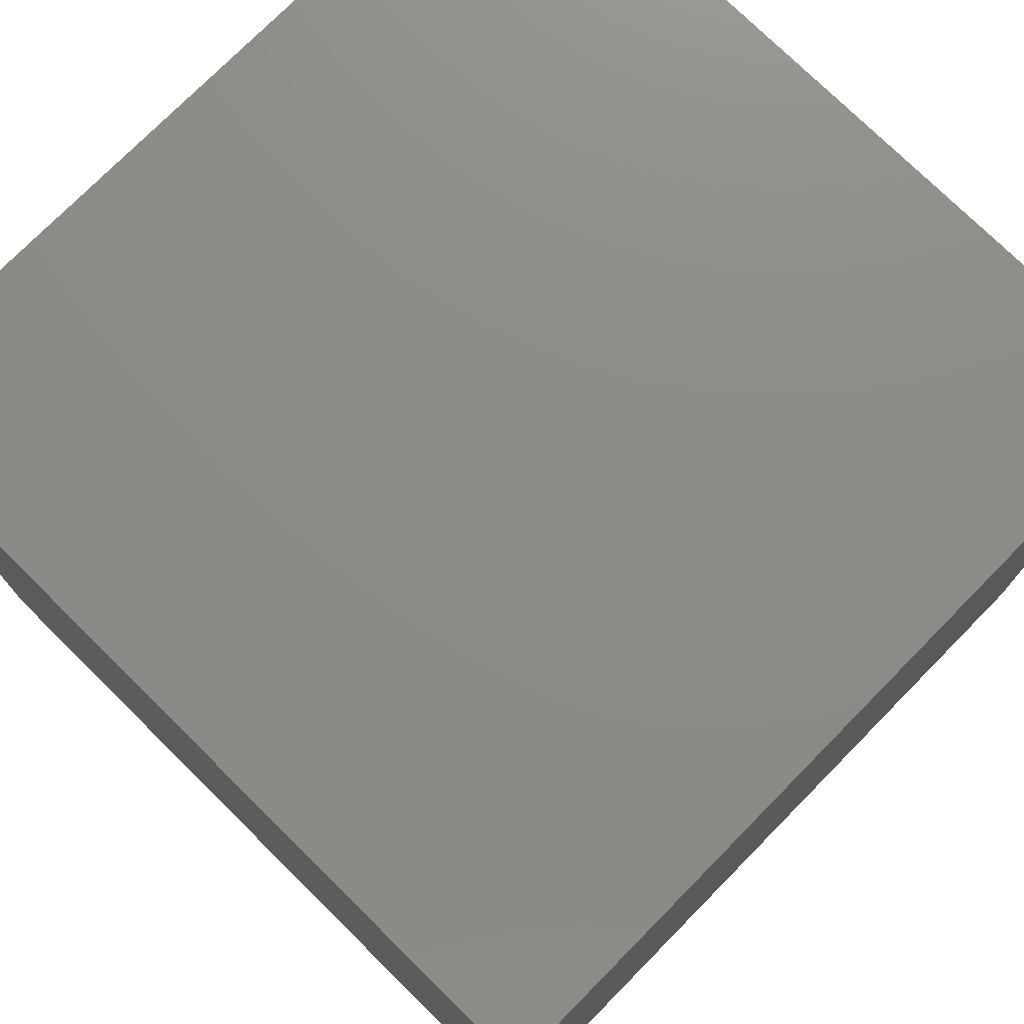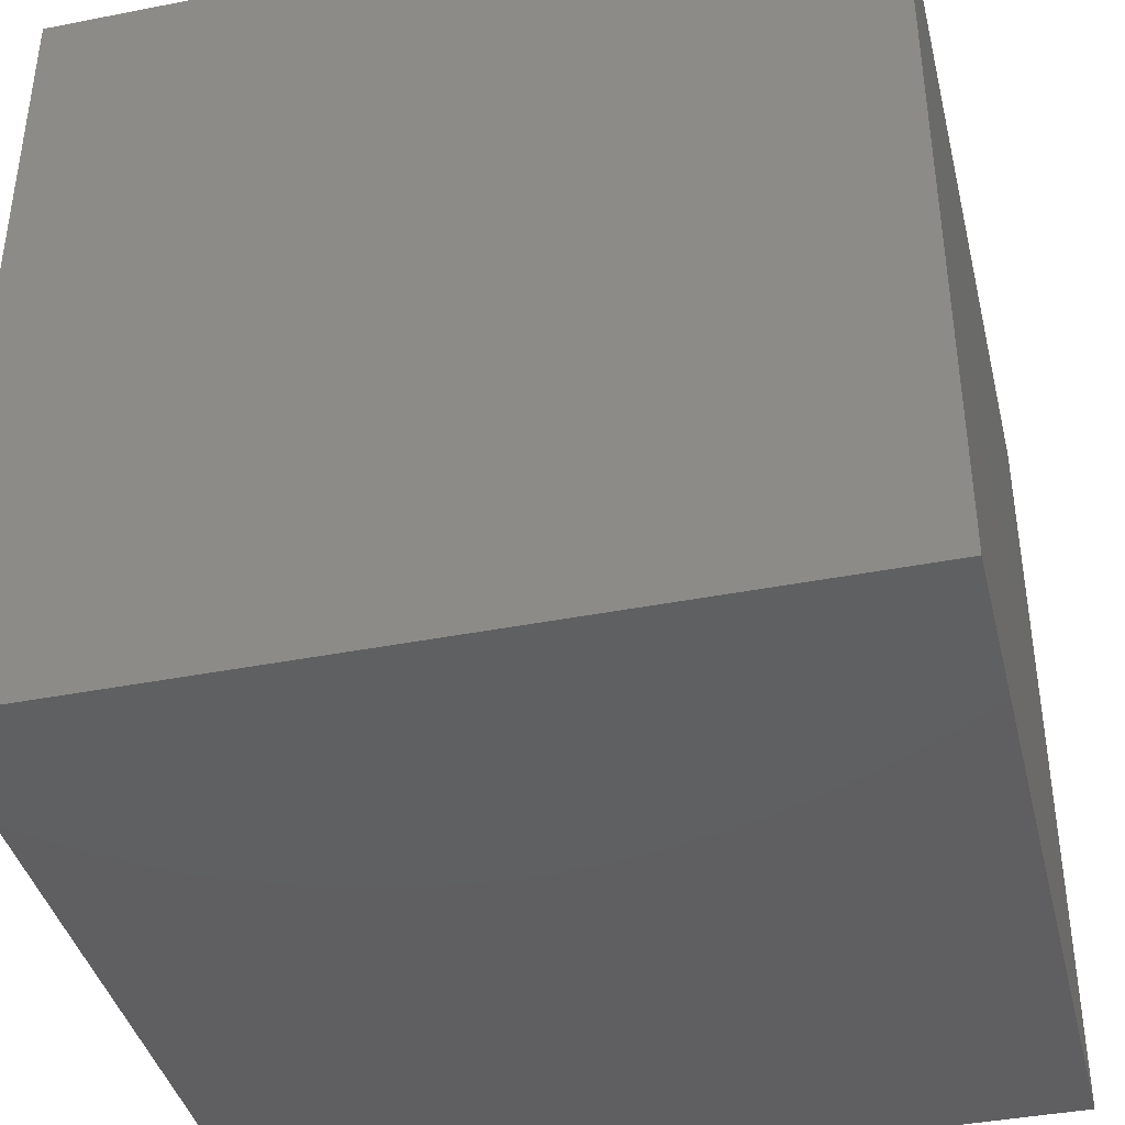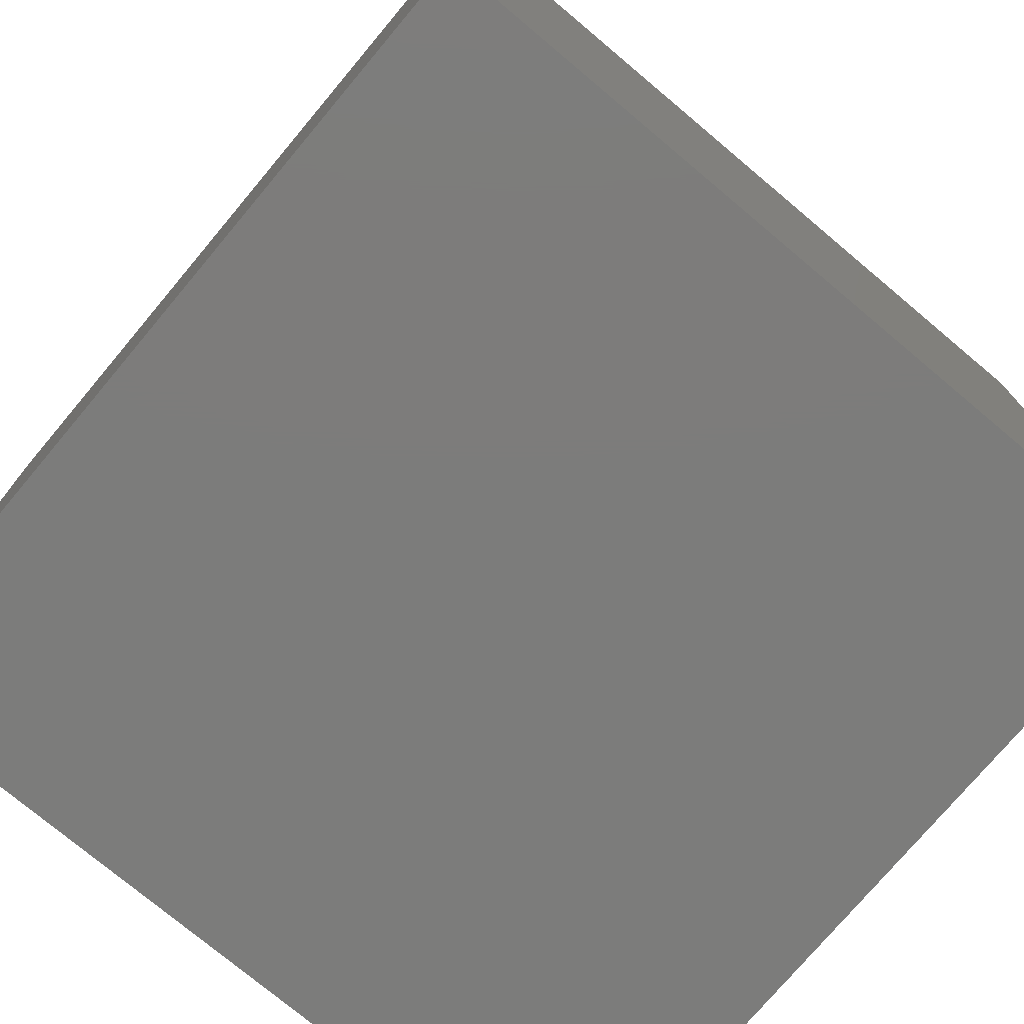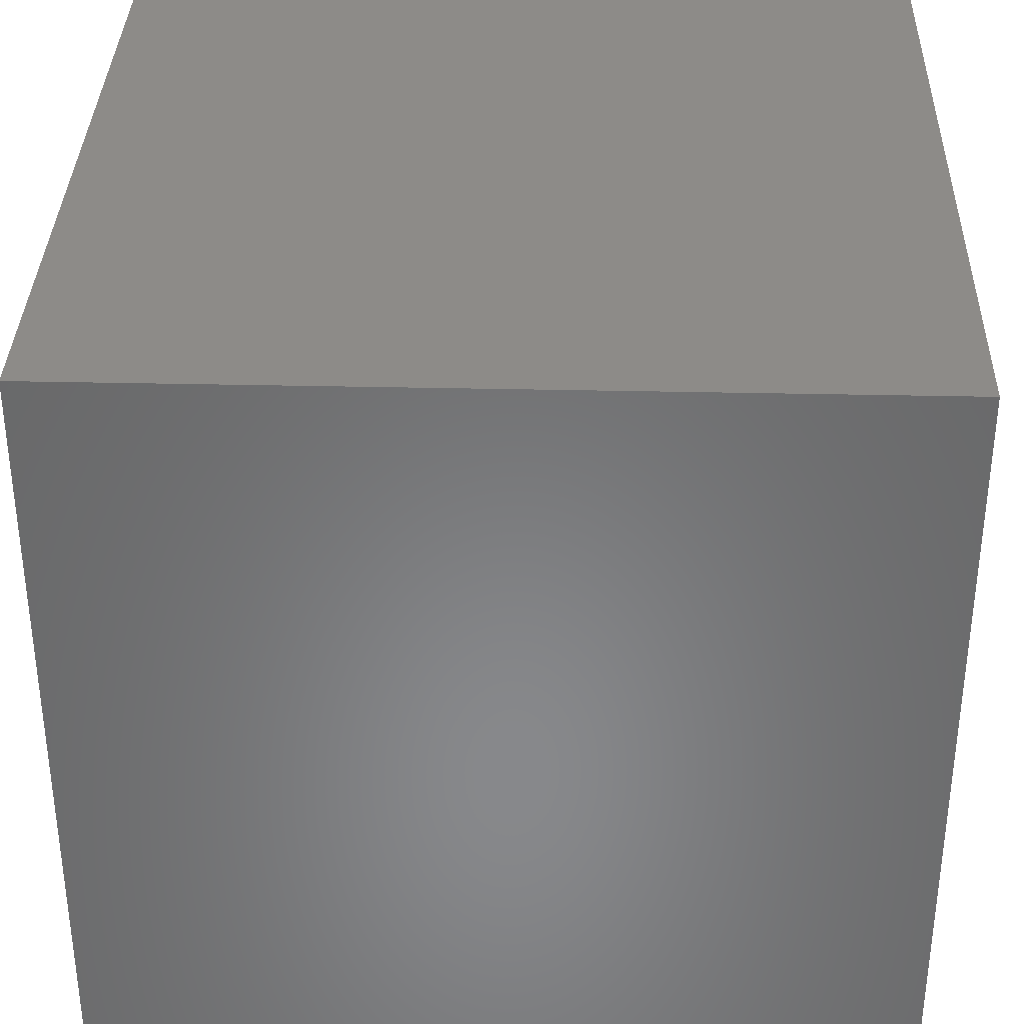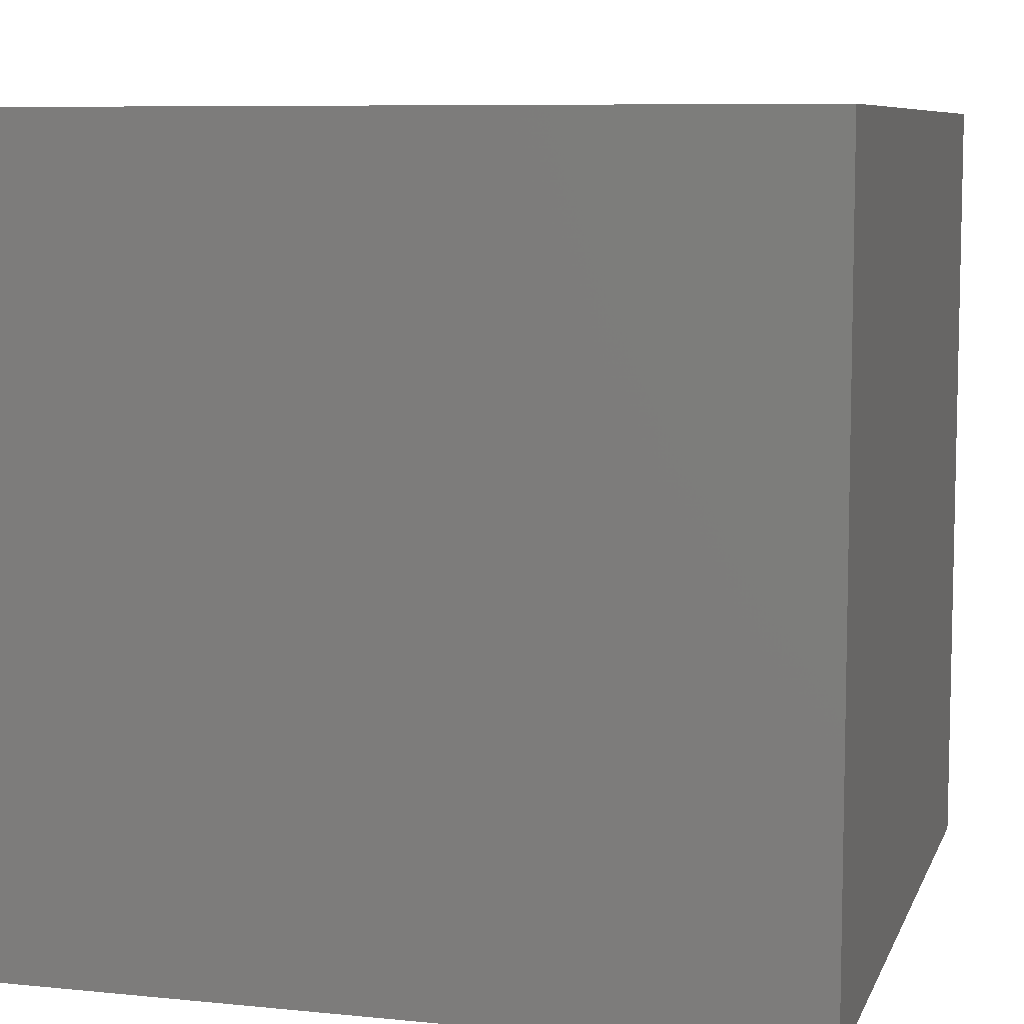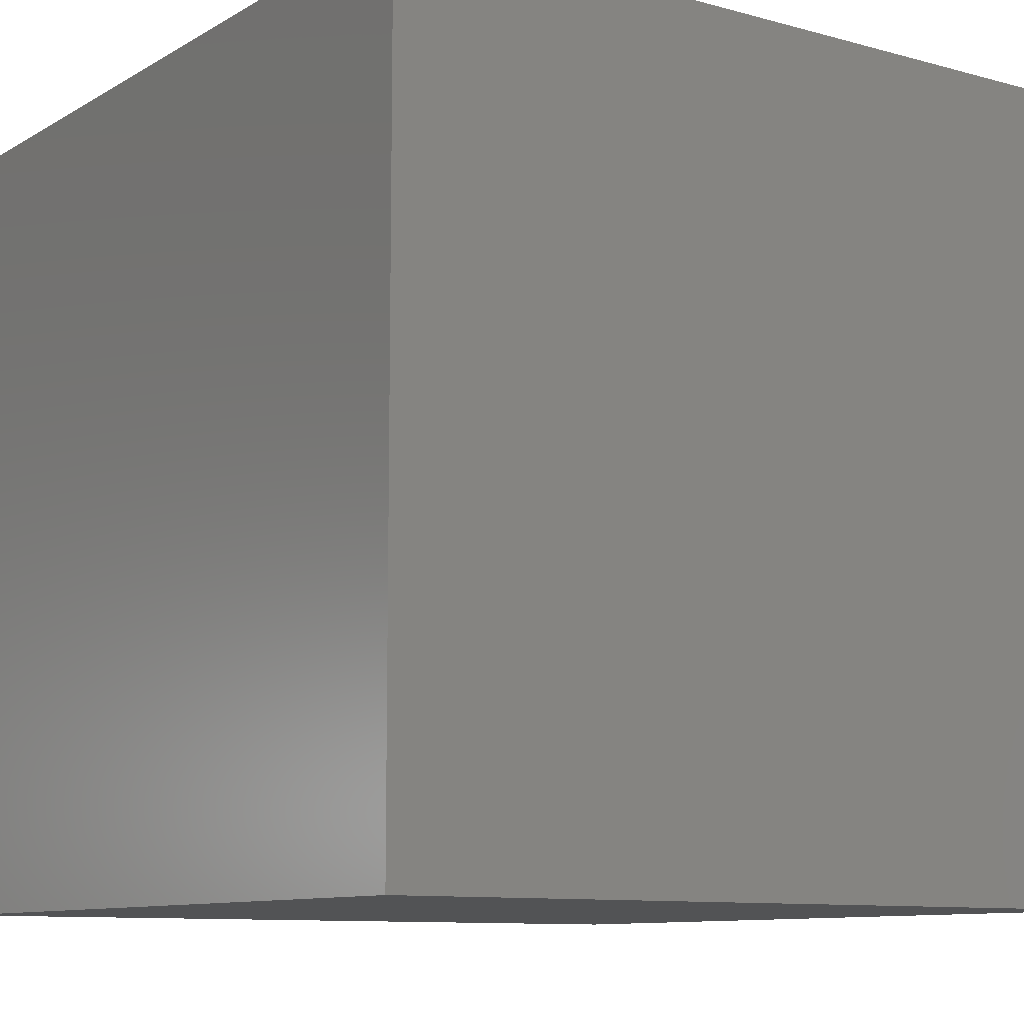
<metadata>
{"format":"stl","ext":"stl","renderer":"f3d","projection":"perspective","resolution":1024,"background":"white","views":[{"elev":75.7,"azim":134.6,"up":"+Y"},{"elev":-40.1,"azim":103.6,"up":"+Y"},{"elev":-75.6,"azim":50.0,"up":"+Y"},{"elev":35.0,"azim":-88.3,"up":"+Y"},{"elev":7.9,"azim":-74.3,"up":"+Z"},{"elev":-10.0,"azim":-35.0,"up":"+Z"}]}
</metadata>
<code>
# stl→obj: 8 verts, 12 faces
v 4 4 -8
v 3 4 -8
v 4 3 -8
v 3 3 -8
v 4 3 -9
v 3 3 -9
v 4 4 -9
v 3 4 -9
f 1 2 3
f 3 2 4
f 5 6 7
f 7 6 8
f 4 6 3
f 3 6 5
f 2 8 4
f 4 8 6
f 1 7 2
f 2 7 8
f 3 5 1
f 1 5 7

</code>
